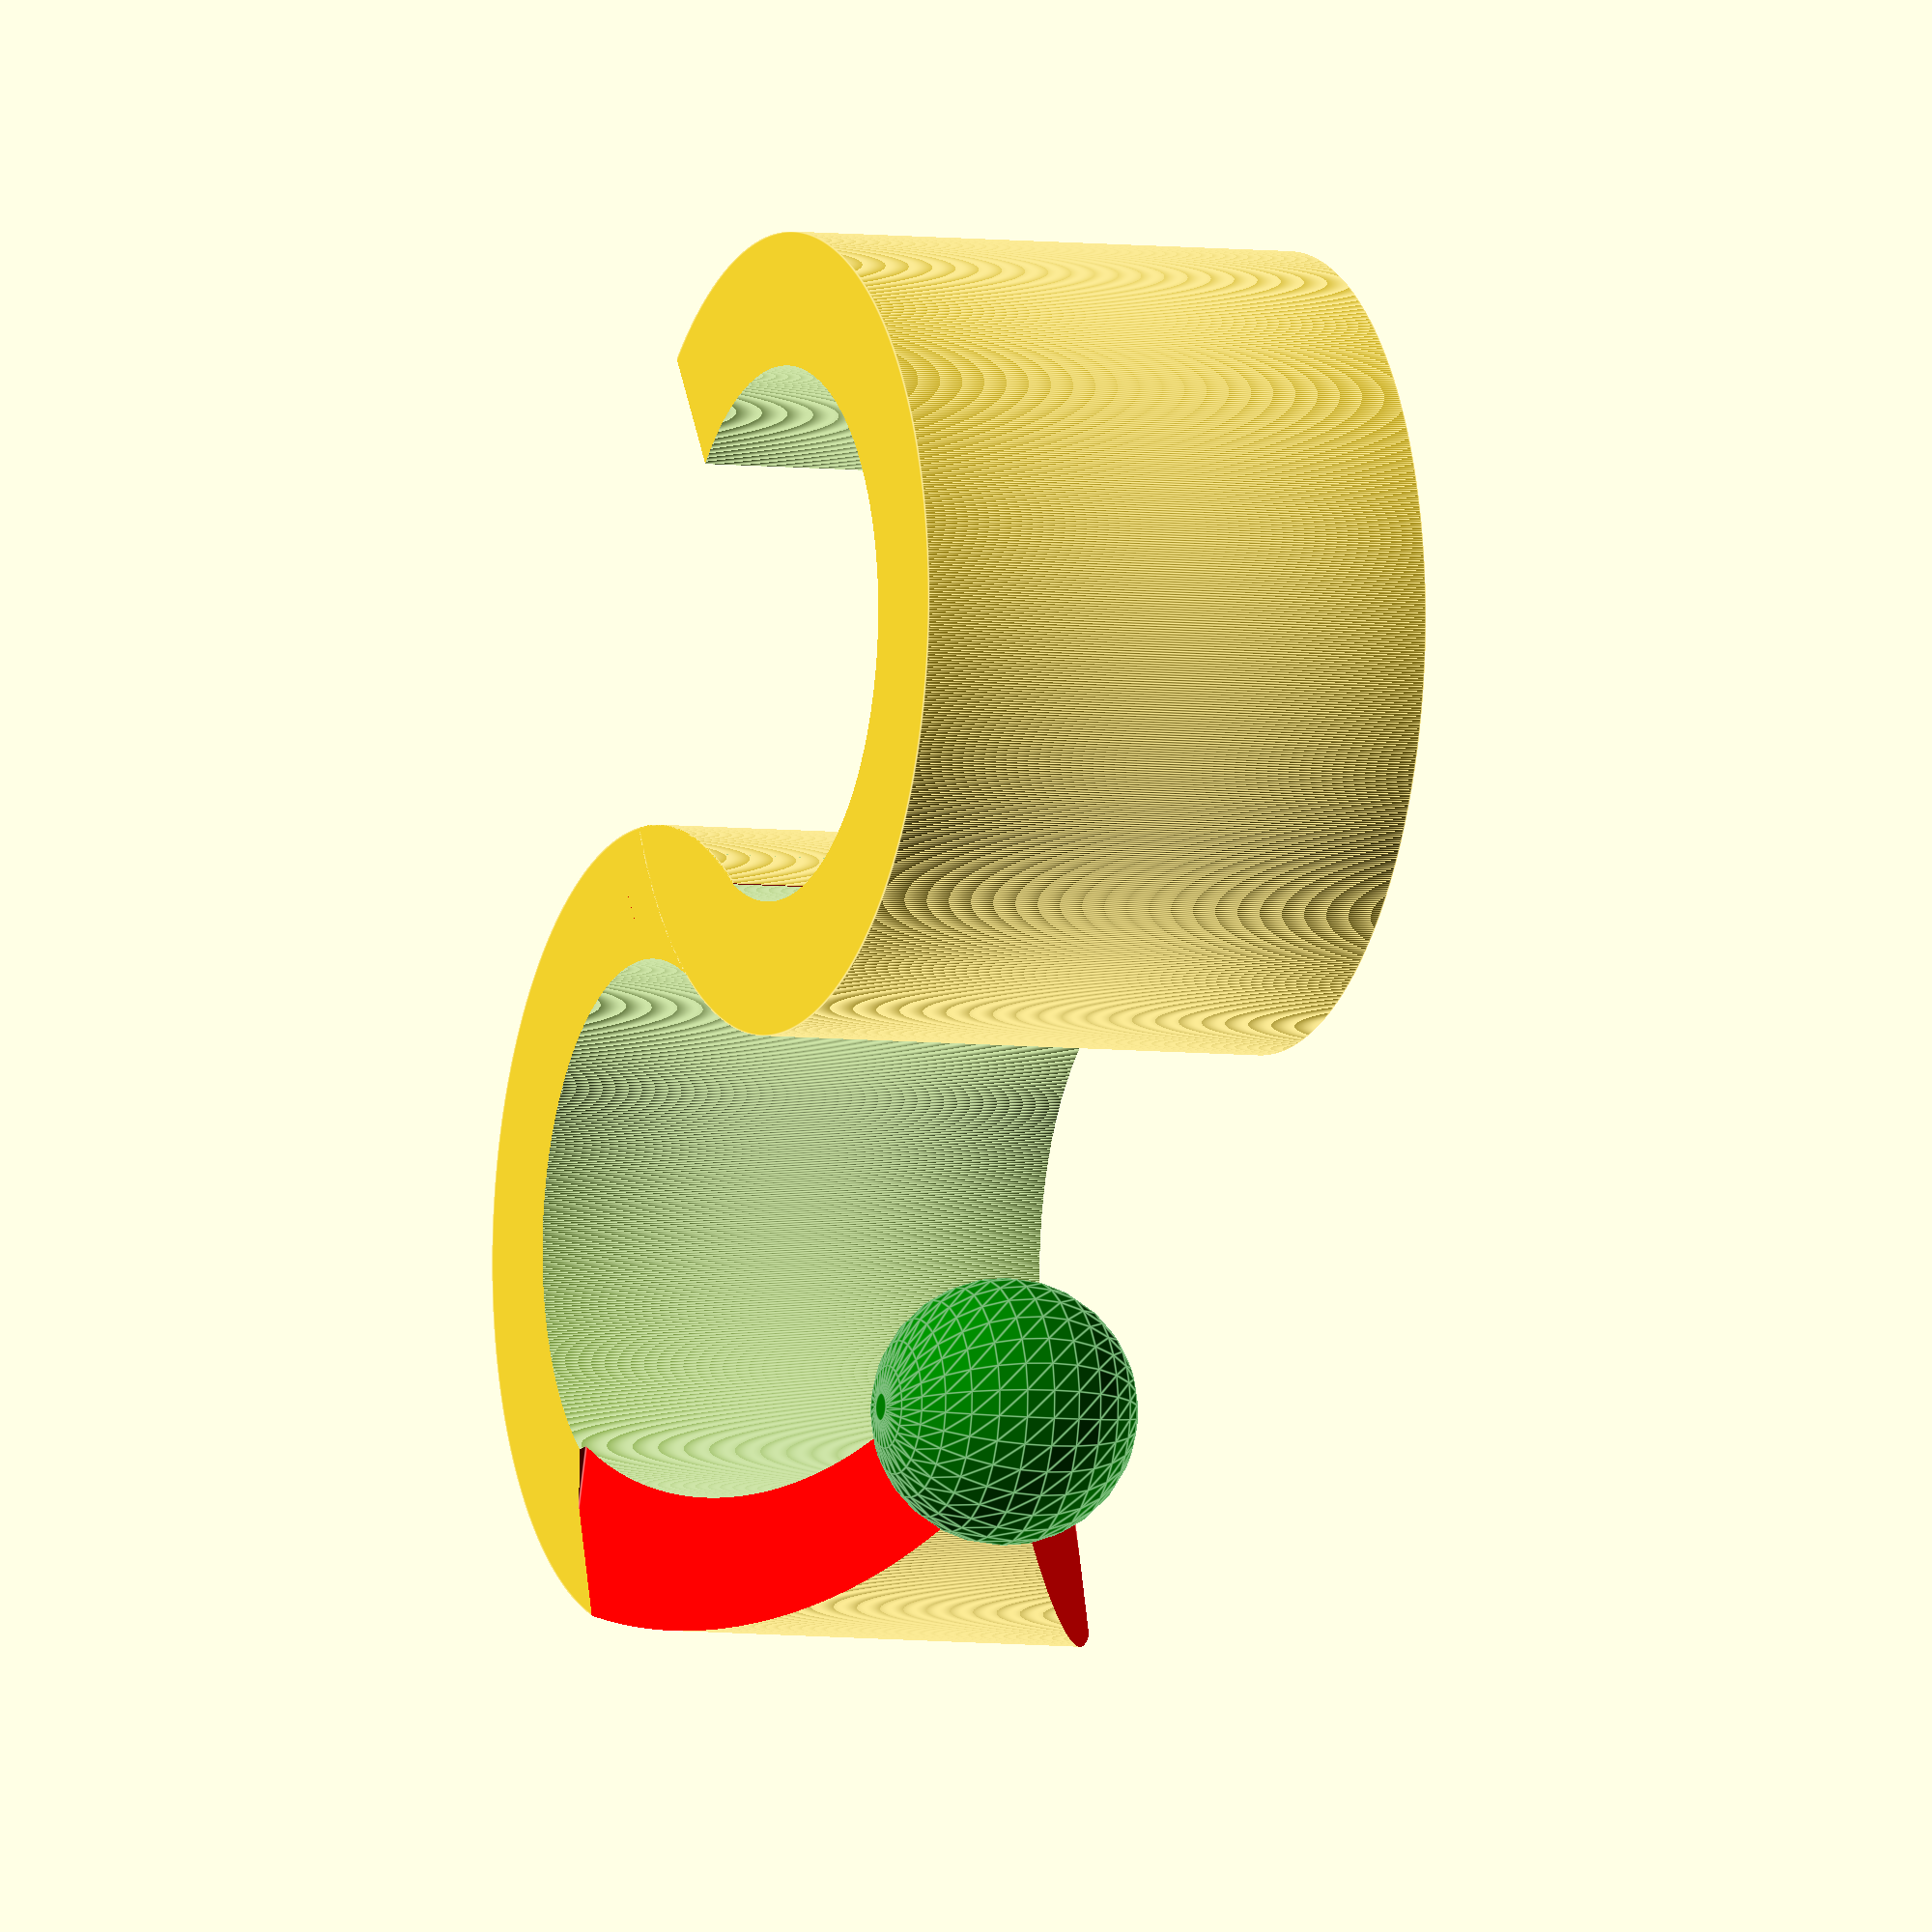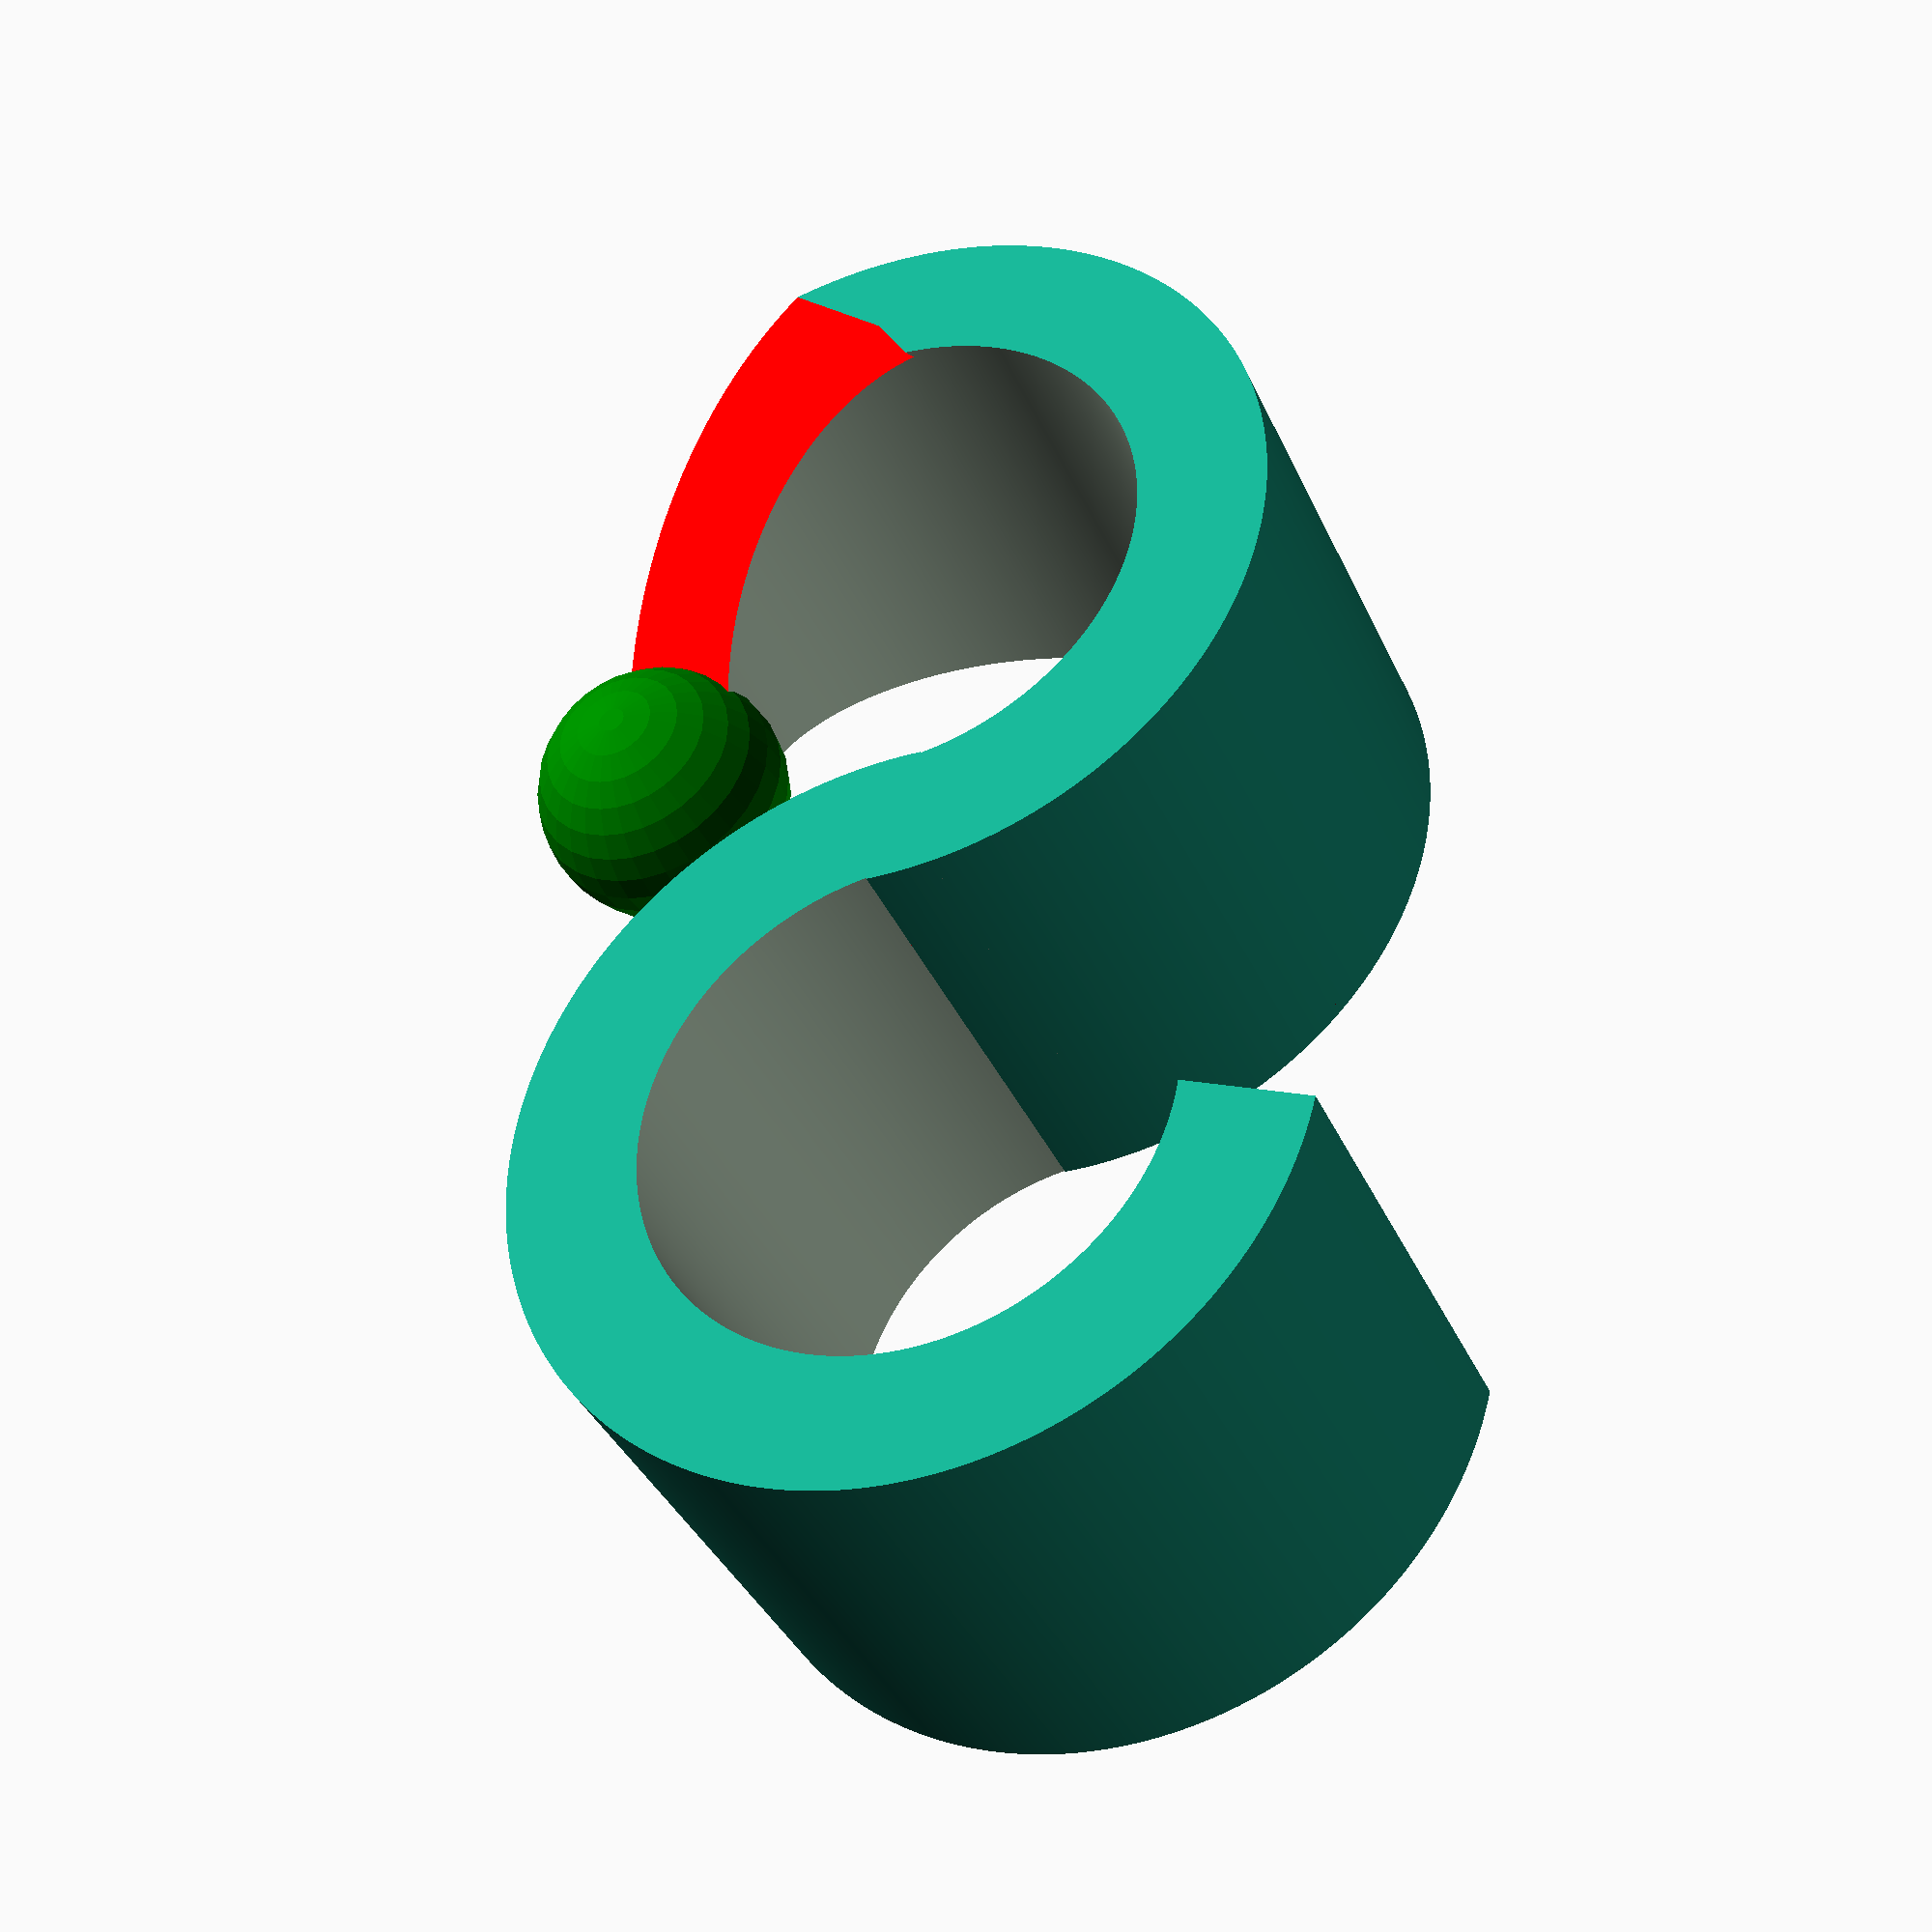
<openscad>
module hook(){
	module halfRing() {
     	difference() {
			cylinder (h = 4, r=3, center = true, $fn=1000);
			cylinder (h = 4.1, r=2, center = true, $fn=1000);
			translate([-1,-1.9,0]) color("red") cube(size = [4,3,4.6], center = true);
		}
 	}
	halfRing();
	translate([2,-4.55,0])
	mirror([0,0,0]) rotate(a=-180, v=[0,0,1])  halfRing();
}

module section(){
	translate([-2.5,0,1.7]) 
	rotate(a=45, v=[1,0,-1.1]) 
	color("red") 
	cube(size = [2,5,2], center = true);
}

difference(){
	hook();
	section();
	mirror([0,0,1]) section();
}
color("green") translate([-2.5,-1,0])  sphere(1, $fs = 0.1);



		

</openscad>
<views>
elev=5.6 azim=236.0 roll=67.9 proj=o view=edges
elev=36.2 azim=21.4 roll=21.5 proj=p view=wireframe
</views>
